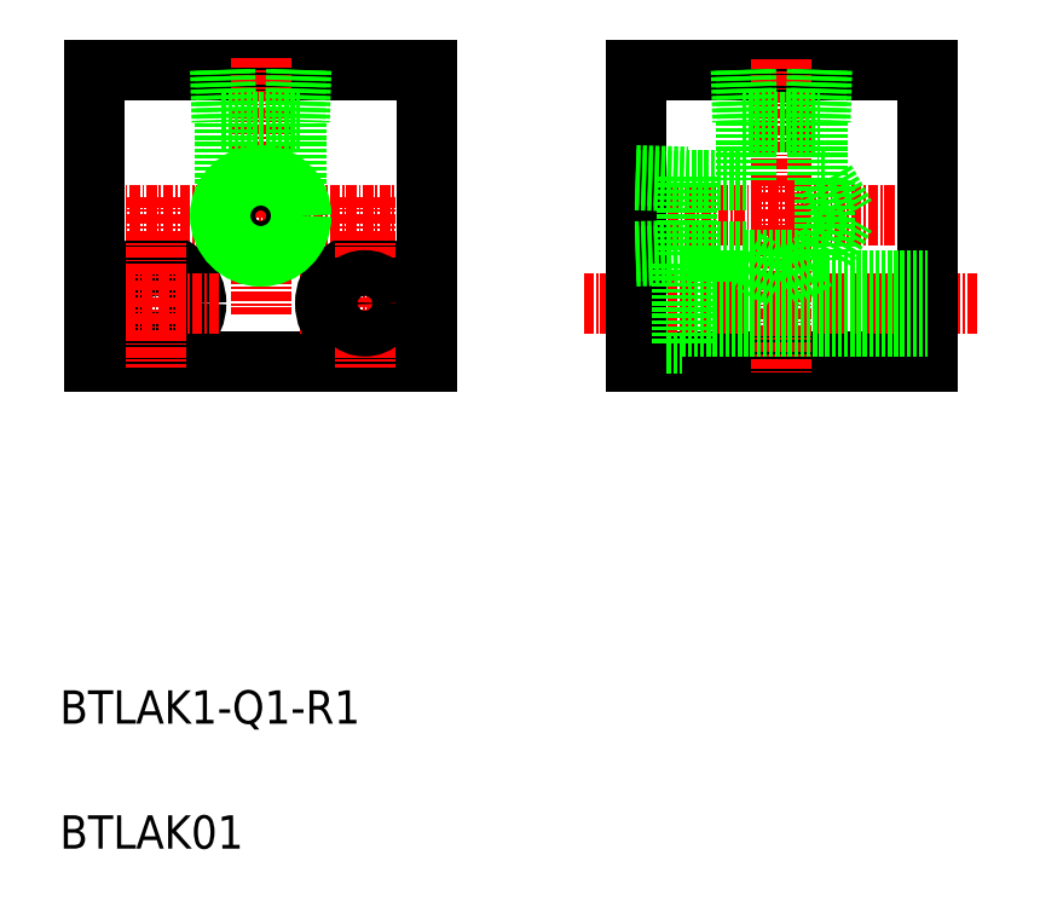
<metadata>
{"format":"dxf","ext":"dxf","renderer":"ezdxf+matplotlib","layout":"modelspace","background":"white","min_lineweight":24,"dpi":150}
</metadata>
<code>
0
SECTION
2
ENTITIES
0
TEXT
8
0
10
173.7
20
134.6
30
0
40
4
1
BTLAK01
0
TEXT
8
0
10
173.7
20
149.6
30
0
40
4
1
BTLAK1-Q1-R1
0
LINE
8
0
10
177.9
20
228.1
30
0
11
217.9
21
228.1
31
0
0
LINE
8
0
10
177.9
20
193.1
30
0
11
217.9
21
193.1
31
0
0
LINE
8
CENTER
10
202.6
20
200.1
30
0
11
218.1
21
200.1
31
0
0
LINE
8
CENTER
10
176.1
20
210.6
30
0
11
219.8
21
210.6
31
0
0
CIRCLE
8
0
10
185.4
20
200.1
30
0
40
4.75
0
CIRCLE
8
0
10
185.4
20
200.1
30
0
40
2.75
0
LINE
8
CENTER
10
177.6
20
200.1
30
0
11
193.1
21
200.1
31
0
0
LINE
8
0
10
177.9
20
228.1
30
0
11
177.9
21
193.1
31
0
0
LINE
8
CENTER
10
197.9
20
229.5
30
0
11
197.9
21
198.7
31
0
0
LINE
8
CENTER
10
185.4
20
212.8
30
0
11
185.4
21
192.3
31
0
0
CIRCLE
8
0
10
210.4
20
200.1
30
0
40
4.75
0
LINE
8
CENTER
10
210.4
20
212.8
30
0
11
210.4
21
192.3
31
0
0
CIRCLE
8
0
10
210.4
20
200.1
30
0
40
2.75
0
LINE
8
0
10
242.9
20
228.1
30
0
11
277.9
21
228.1
31
0
0
LINE
8
0
10
242.9
20
193.1
30
0
11
277.9
21
193.1
31
0
0
LINE
8
0
10
242.9
20
195.3
30
0
11
248.4
21
195.3
31
0
0
LINE
8
0
10
242.9
20
204.8
30
0
11
248.4
21
204.8
31
0
0
LINE
8
CENTER
10
236.6
20
200.1
30
0
11
284
21
200.1
31
0
0
LINE
8
CENTER
10
240.7
20
210.6
30
0
11
279
21
210.6
31
0
0
LINE
8
0
10
242.9
20
228.1
30
0
11
242.9
21
193.1
31
0
0
LINE
8
0
10
217.9
20
228.1
30
0
11
217.9
21
193.1
31
0
0
LINE
8
0
10
242.9
20
210.6
30
0
11
242.9
21
210.6
31
0
0
LINE
8
0
10
242.9
20
216.8
30
0
11
242.9
21
216.8
31
0
0
LINE
8
0
10
277.9
20
228.1
30
0
11
277.9
21
193.1
31
0
0
LINE
8
CENTER
10
260.4
20
229.4
30
0
11
260.4
21
191.8
31
0
0
LINE
8
0
10
248.4
20
202.8
30
0
11
277.9
21
202.8
31
0
0
LINE
8
0
10
248.4
20
197.3
30
0
11
277.9
21
197.3
31
0
0
LINE
8
0
10
248.4
20
195.3
30
0
11
248.4
21
204.8
31
0
0
LINE
8
0
10
193.6
20
228.1
30
0
11
193.8
21
221.9
31
0
0
LINE
8
0
10
193
20
228.1
30
0
11
193.2
21
221.9
31
0
0
LINE
8
0
10
202.7
20
228.1
30
0
11
202.5
21
221.9
31
0
0
LINE
8
0
10
202.1
20
228.1
30
0
11
201.9
21
221.9
31
0
0
LINE
8
0
10
193.2
20
221.9
30
0
11
202.5
21
221.9
31
0
0
LINE
8
0
10
202.1
20
212.9
30
0
11
202.1
21
221.9
31
0
0
LINE
8
0
10
193.6
20
212.9
30
0
11
193.6
21
221.9
31
0
0
CIRCLE
8
0
10
197.9
20
210.6
30
0
40
4.283
0
CIRCLE
8
0
10
197.9
20
210.6
30
0
40
4.864
0
LINE
8
0
10
256.1
20
228.1
30
0
11
256.3
21
221.9
31
0
0
LINE
8
0
10
255.5
20
228.1
30
0
11
255.7
21
221.9
31
0
0
LINE
8
0
10
265.2
20
228.1
30
0
11
265
21
221.9
31
0
0
LINE
8
0
10
264.6
20
228.1
30
0
11
264.4
21
221.9
31
0
0
LINE
8
0
10
255.7
20
221.9
30
0
11
265
21
221.9
31
0
0
LINE
8
0
10
264.6
20
221.9
30
0
11
264.6
21
214.8
31
0
0
LINE
8
0
10
256.1
20
221.9
30
0
11
256.1
21
214.8
31
0
0
LINE
8
0
10
265.6
20
214.8
30
0
11
264.6
21
214.8
31
0
0
LINE
8
0
10
249.1
20
215.2
30
0
11
249.1
21
205.9
31
0
0
LINE
8
0
10
242.9
20
214.8
30
0
11
249.1
21
214.6
31
0
0
LINE
8
0
10
242.9
20
215.4
30
0
11
249.1
21
215.2
31
0
0
LINE
8
0
10
242.9
20
205.7
30
0
11
249.1
21
205.9
31
0
0
LINE
8
0
10
242.9
20
206.3
30
0
11
249.1
21
206.5
31
0
0
LINE
8
0
10
265.6
20
206.3
30
0
11
264.6
21
206.3
31
0
0
LINE
8
0
10
265.6
20
214.8
30
0
11
268.1
21
210.6
31
0
0
LINE
8
0
10
265.6
20
214.8
30
0
11
265.6
21
206.3
31
0
0
LINE
8
0
10
265.6
20
206.3
30
0
11
268.1
21
210.6
31
0
0
LINE
8
0
10
256.1
20
205.3
30
0
11
260.4
21
202.8
31
0
0
LINE
8
0
10
264.6
20
205.3
30
0
11
256.1
21
205.3
31
0
0
LINE
8
0
10
264.6
20
205.3
30
0
11
260.4
21
202.8
31
0
0
LINE
8
0
10
256.1
20
206.3
30
0
11
256.1
21
205.3
31
0
0
LINE
8
0
10
256.1
20
214.8
30
0
11
249.1
21
214.8
31
0
0
LINE
8
0
10
264.6
20
206.3
30
0
11
264.6
21
205.3
31
0
0
LINE
8
0
10
256.1
20
206.3
30
0
11
249.1
21
206.3
31
0
0
ENDSEC
0
EOF

</code>
